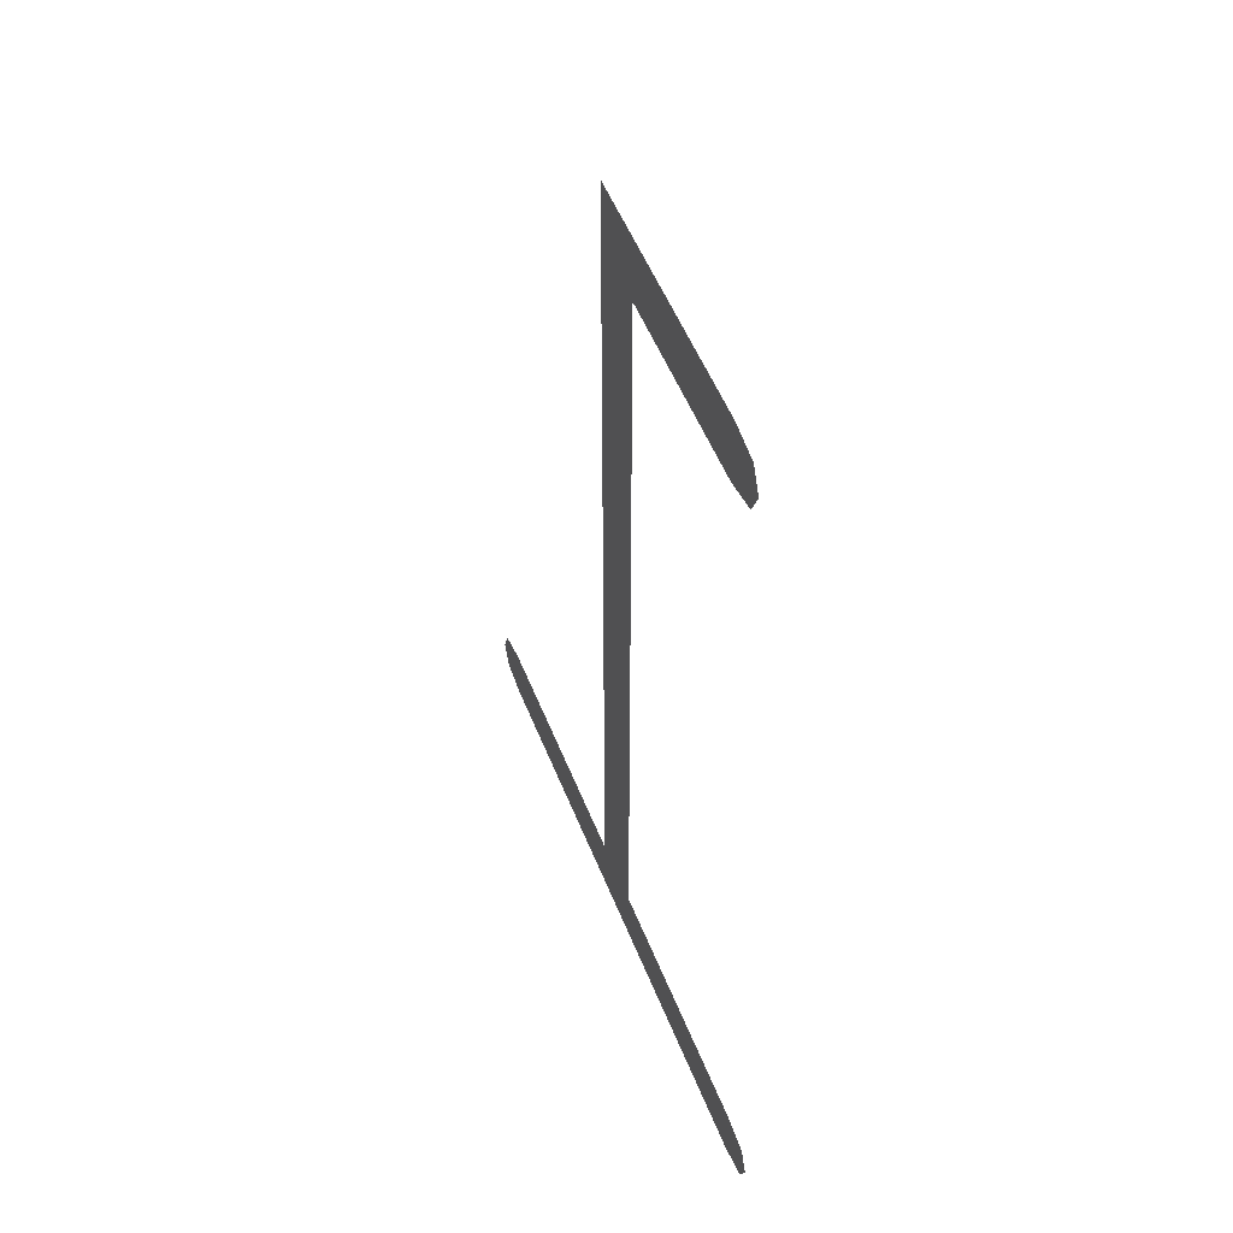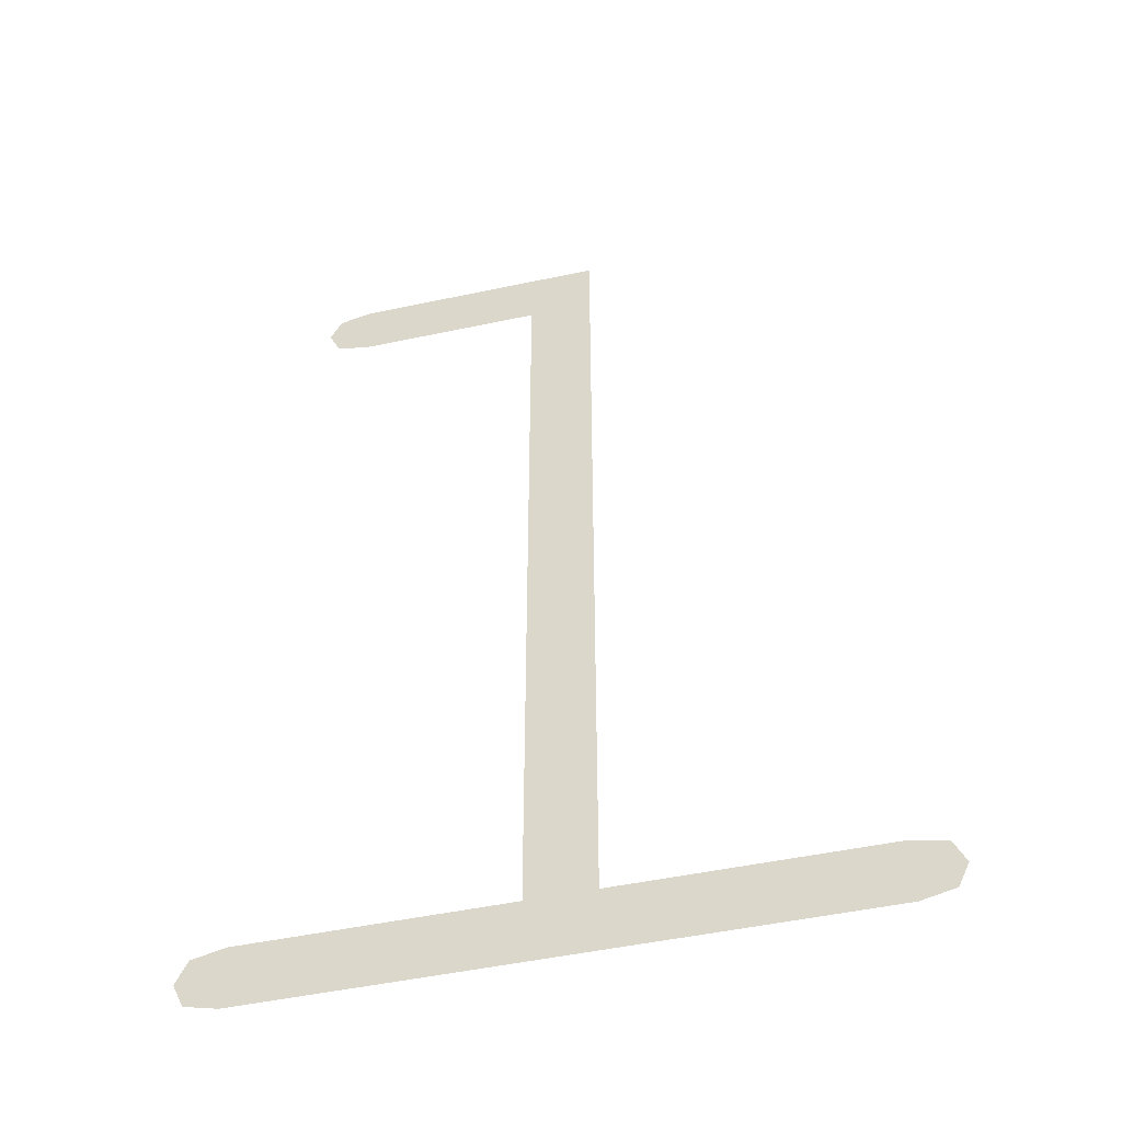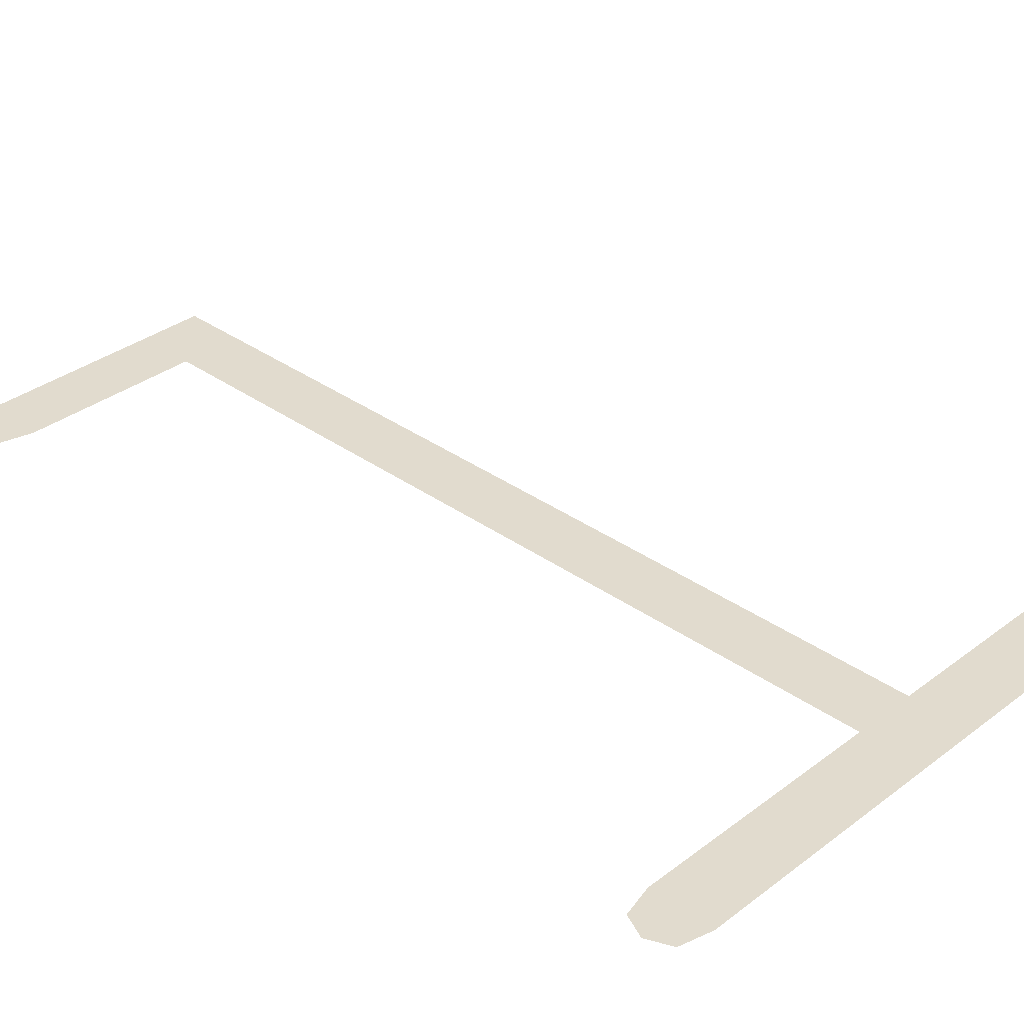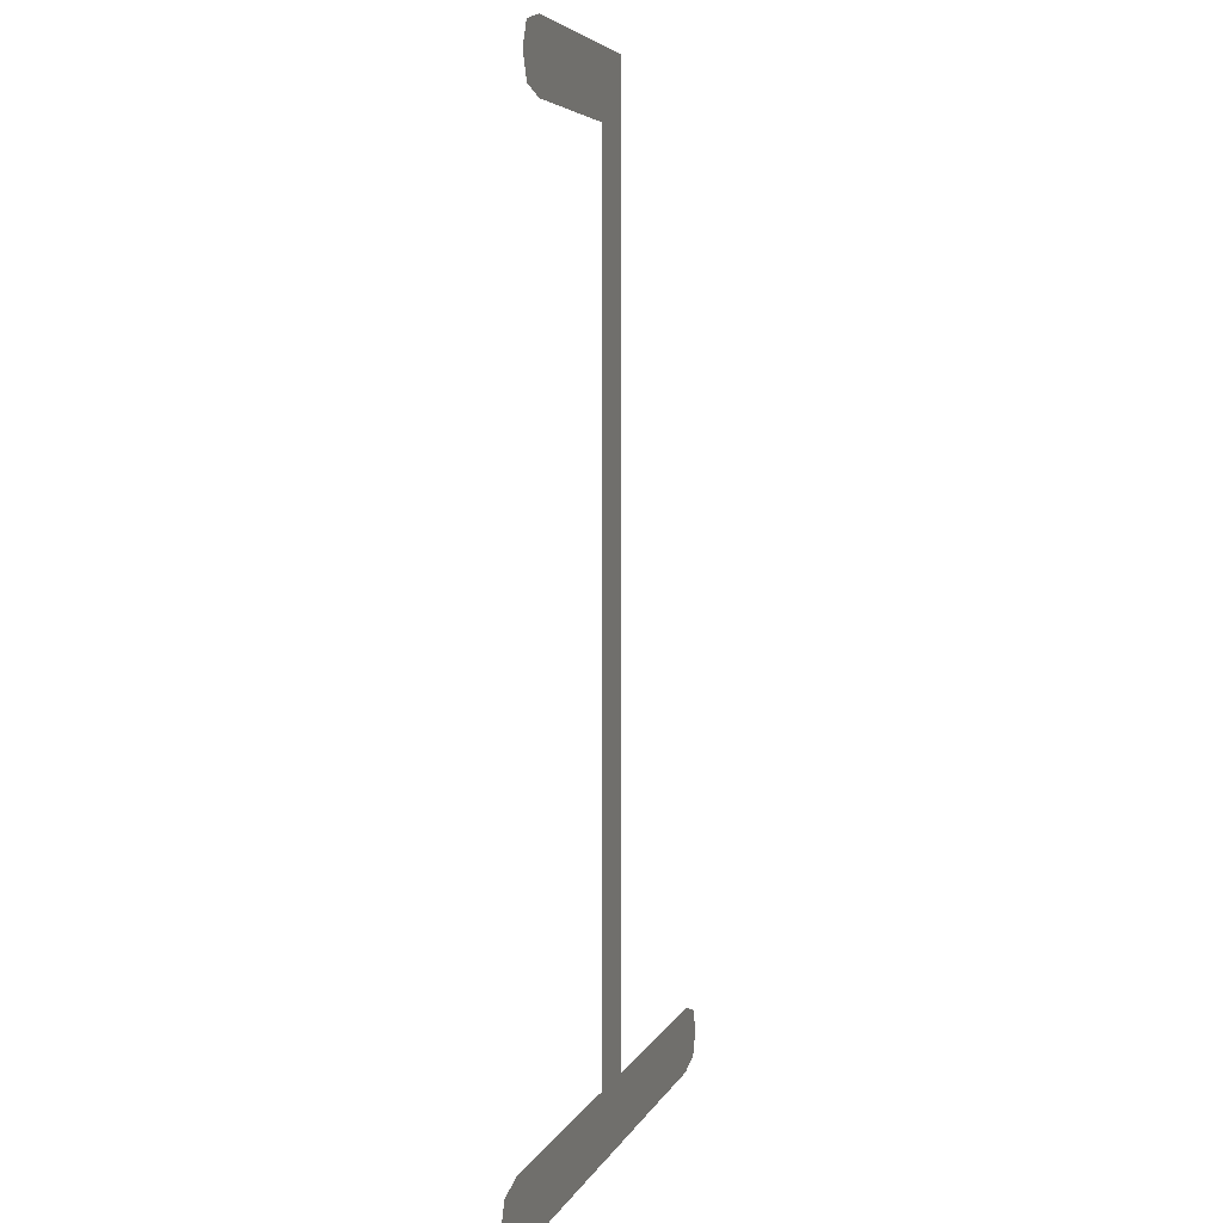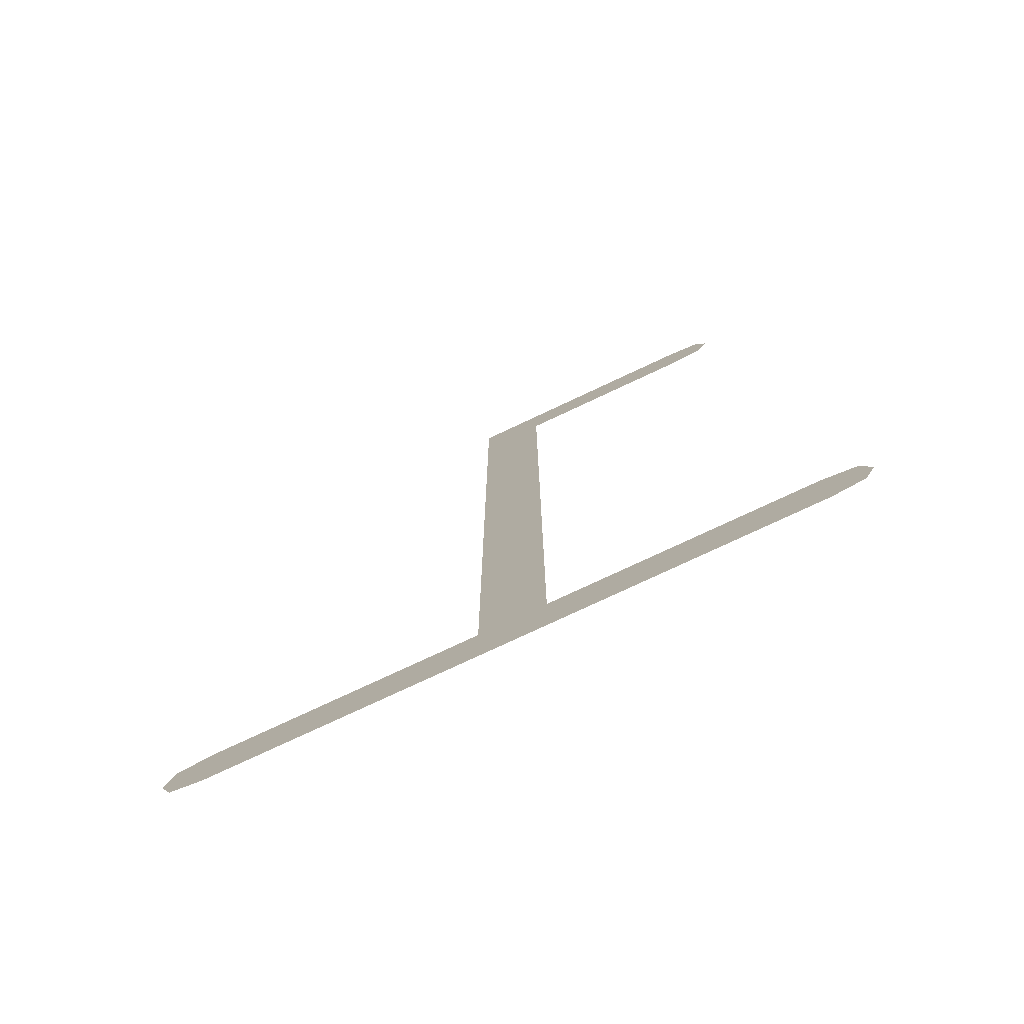
<metadata>
{"format":"obj","ext":"obj","renderer":"f3d","projection":"perspective","resolution":1024,"background":"white","views":[{"elev":52.6,"azim":-111.3,"up":"+Y"},{"elev":-49.3,"azim":13.3,"up":"+Y"},{"elev":33.8,"azim":-45.8,"up":"+Z"},{"elev":4.8,"azim":-75.1,"up":"+Y"},{"elev":-77.3,"azim":-154.9,"up":"+Y"}]}
</metadata>
<code>
o mesh49/mesh49-geometry#mesh49-geometry
v -0.02679 0.2999 -0.2538
v -0.02679 0.2987 -0.2538
v -0.02706 0.2993 -0.2538
v -0.02599 0.3 -0.2538
v -0.02599 0.2985 -0.2538
v -0.01988 0.3 -0.2538
v -0.02146 0.2985 -0.2538
v -0.02146 0.2781 -0.2538
v -0.01988 0.2781 -0.2538
v -0.0137 0.2765 -0.2538
v -0.02764 0.2765 -0.2538
v -0.0137 0.2781 -0.2538
v -0.02764 0.2781 -0.2538
v -0.0129 0.2779 -0.2538
v -0.02842 0.2767 -0.2538
v -0.0129 0.2767 -0.2538
v -0.02842 0.2779 -0.2538
v -0.01264 0.2773 -0.2538
v -0.02869 0.2773 -0.2538
f 1 2 3
f 2 1 4
f 3 2 1
f 4 1 2
f 2 4 5
f 5 4 2
f 5 4 6
f 6 4 5
f 5 6 7
f 7 6 5
f 7 6 8
f 8 6 7
f 9 8 6
f 6 8 9
f 10 8 9
f 9 8 10
f 11 8 10
f 10 8 11
f 10 9 12
f 12 9 10
f 11 13 8
f 8 13 11
f 10 12 14
f 14 12 10
f 15 13 11
f 11 13 15
f 10 14 16
f 16 14 10
f 15 17 13
f 13 17 15
f 16 14 18
f 18 14 16
f 17 15 19
f 19 15 17

</code>
